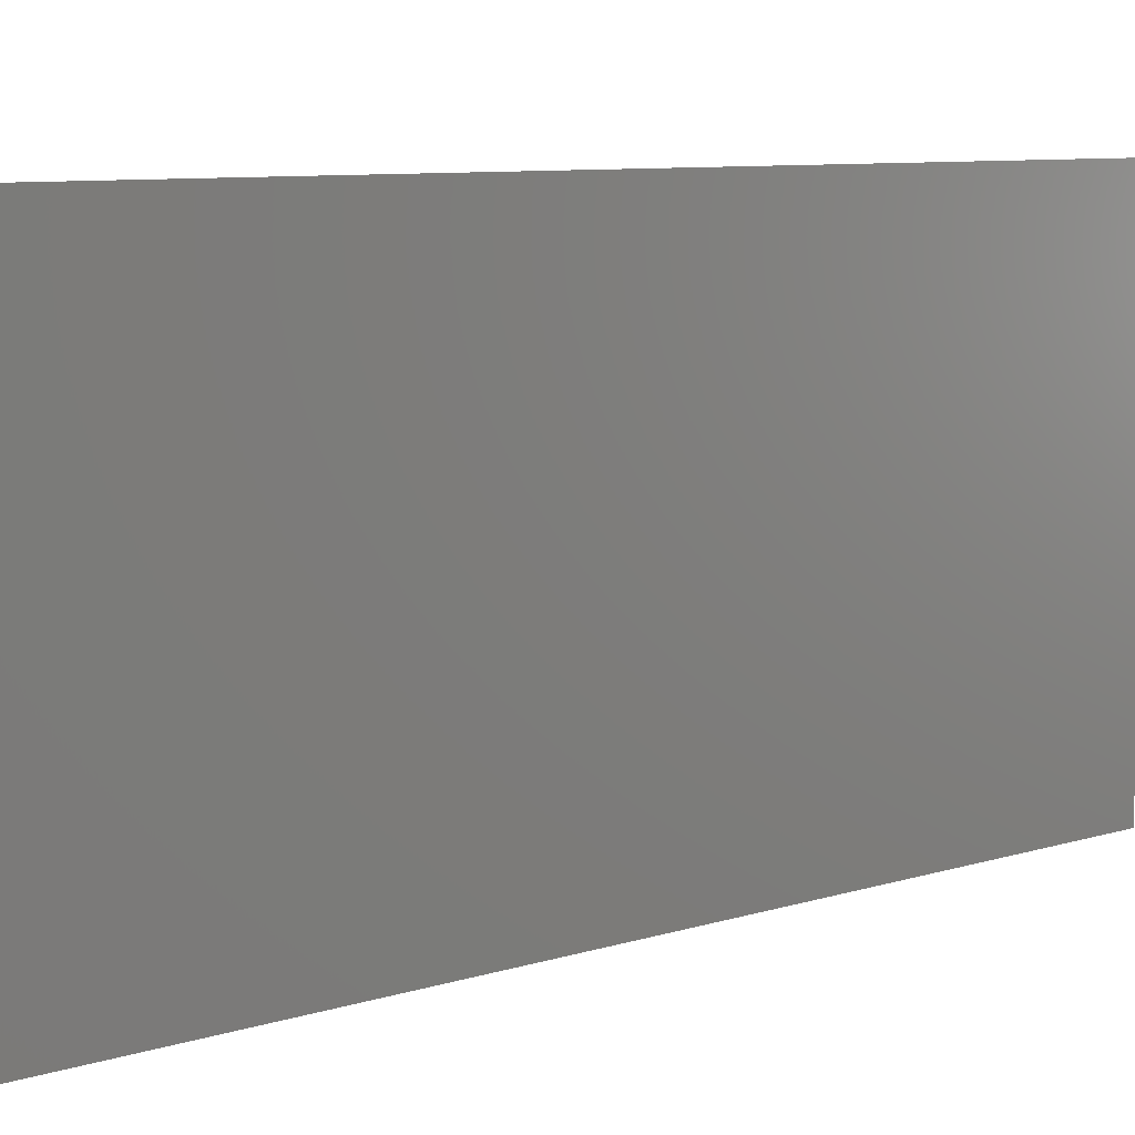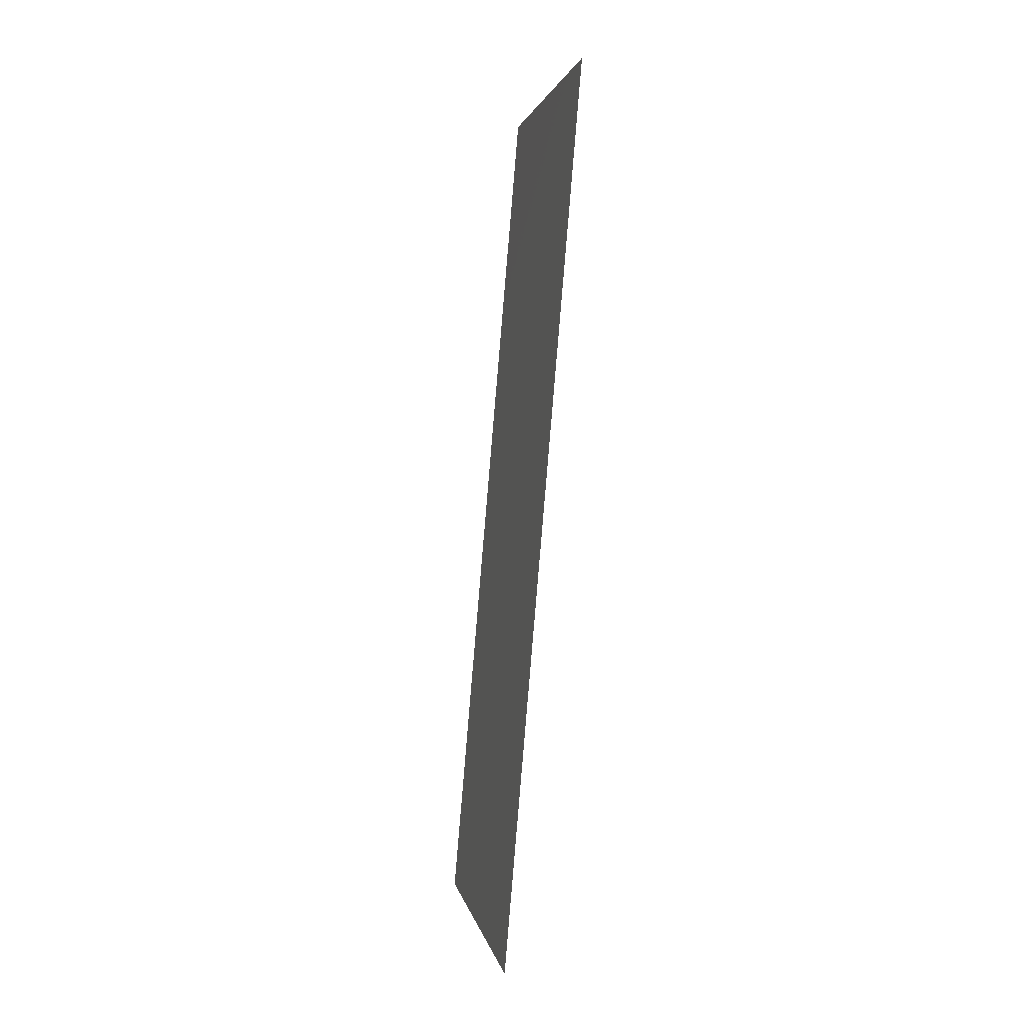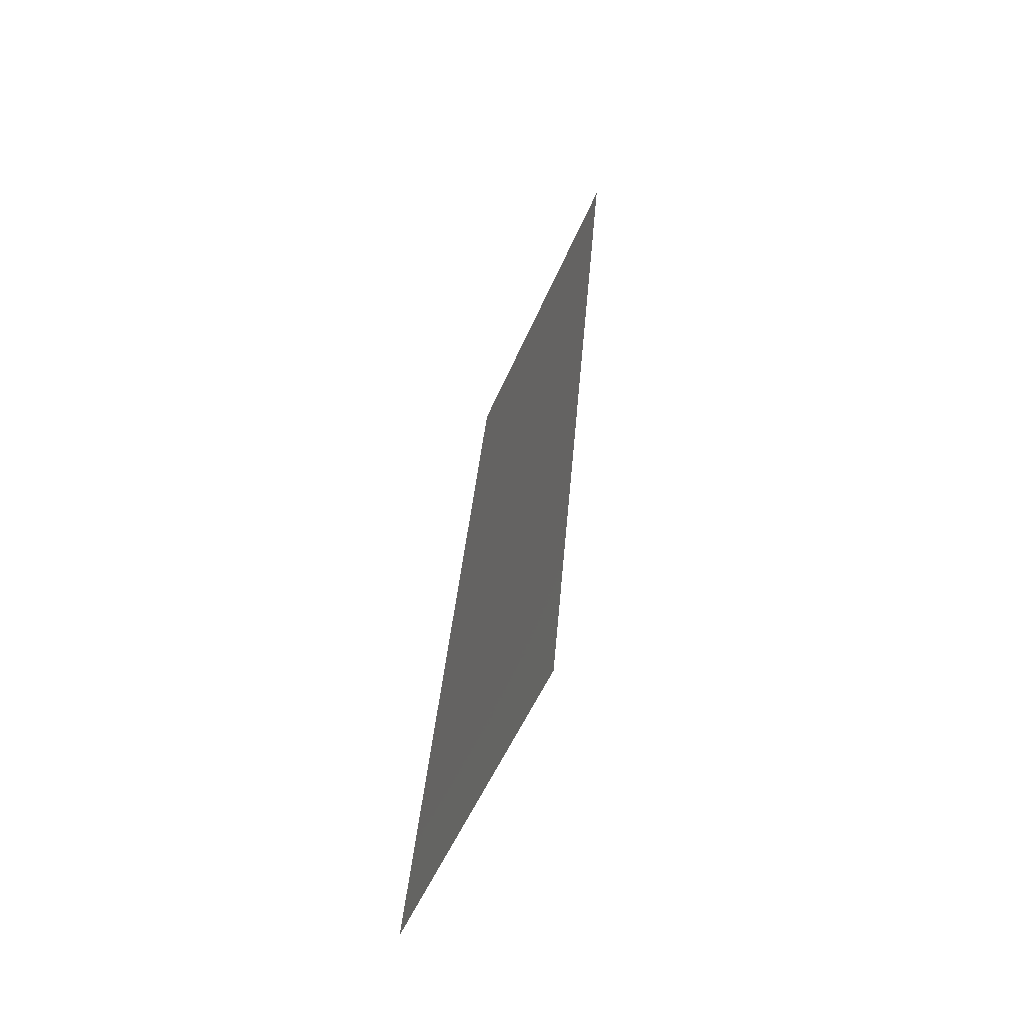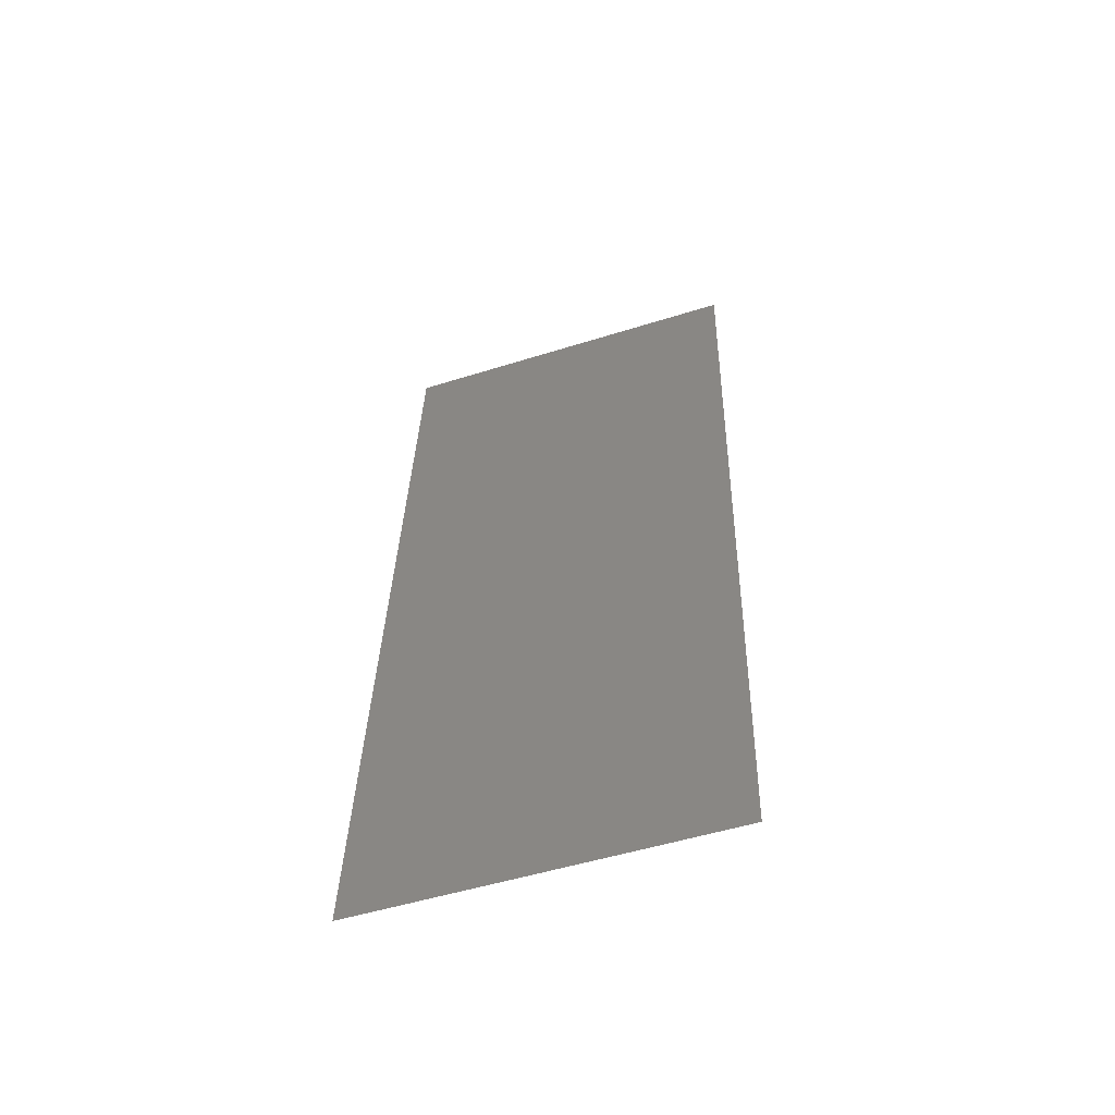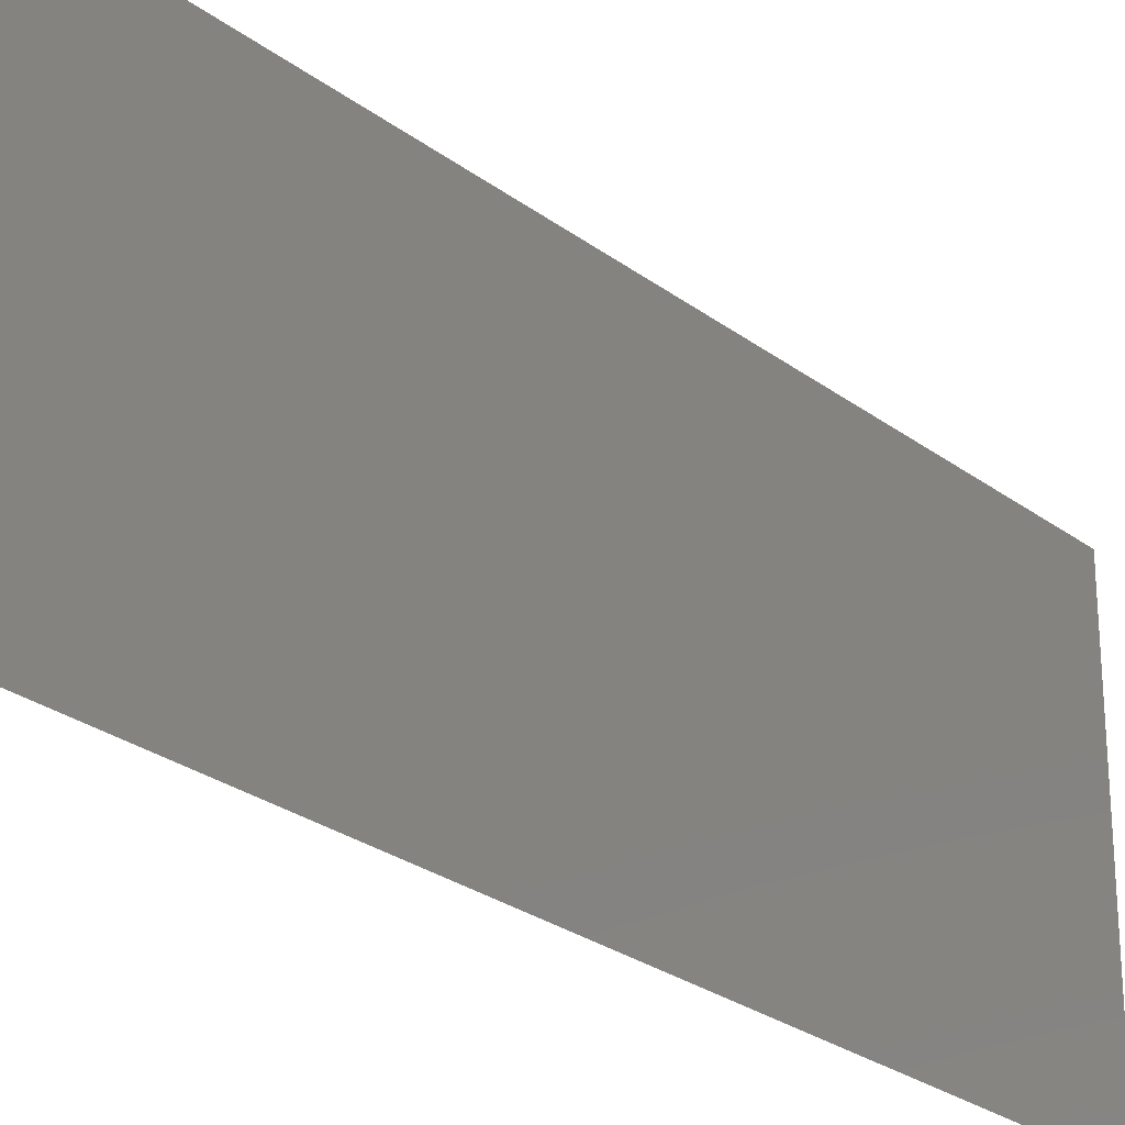
<metadata>
{"format":"stl","ext":"stl","renderer":"f3d","projection":"perspective","resolution":1024,"background":"white","views":[{"elev":6.7,"azim":-141.9,"up":"+Z"},{"elev":1.9,"azim":-9.7,"up":"+Y"},{"elev":-52.5,"azim":-22.5,"up":"+Y"},{"elev":-51.5,"azim":-71.2,"up":"+Y"},{"elev":-26.9,"azim":-143.9,"up":"+Z"}]}
</metadata>
<code>
# stl→obj: 21 verts, 26 faces
v 0.009696 0.01985 0.02
v 0.01012 0.02482 0.009533
v 0.01054 0.02978 0.02
v 0.009696 0.01985 0
v 0.009272 0.01489 0.01137
v 0.008848 0.009927 0
v 0.01139 0.03971 0
v 0.01097 0.03474 0.01104
v 0.01054 0.02978 0
v 0.008558 0.006532 0.007336
v 0.01168 0.04312 0.007264
v 0.01139 0.03971 0.02
v 0.008848 0.009927 0.02
v 0.008 0 0
v 0.008 0 0.01
v 0.01224 0.04963 0
v 0.01224 0.04963 0.01
v 0.01174 0.04374 0.01405
v 0.008493 0.005768 0.01421
v 0.01224 0.04963 0.02
v 0.008 0 0.02
f 1 2 3
f 4 5 6
f 7 8 9
f 2 8 3
f 1 5 2
f 2 5 4
f 5 10 6
f 9 8 2
f 7 11 8
f 3 8 12
f 9 2 4
f 13 5 1
f 6 10 14
f 14 10 15
f 16 11 7
f 17 11 16
f 8 18 12
f 13 19 5
f 11 18 8
f 20 18 17
f 5 19 10
f 15 19 21
f 12 18 20
f 21 19 13
f 10 19 15
f 17 18 11

</code>
